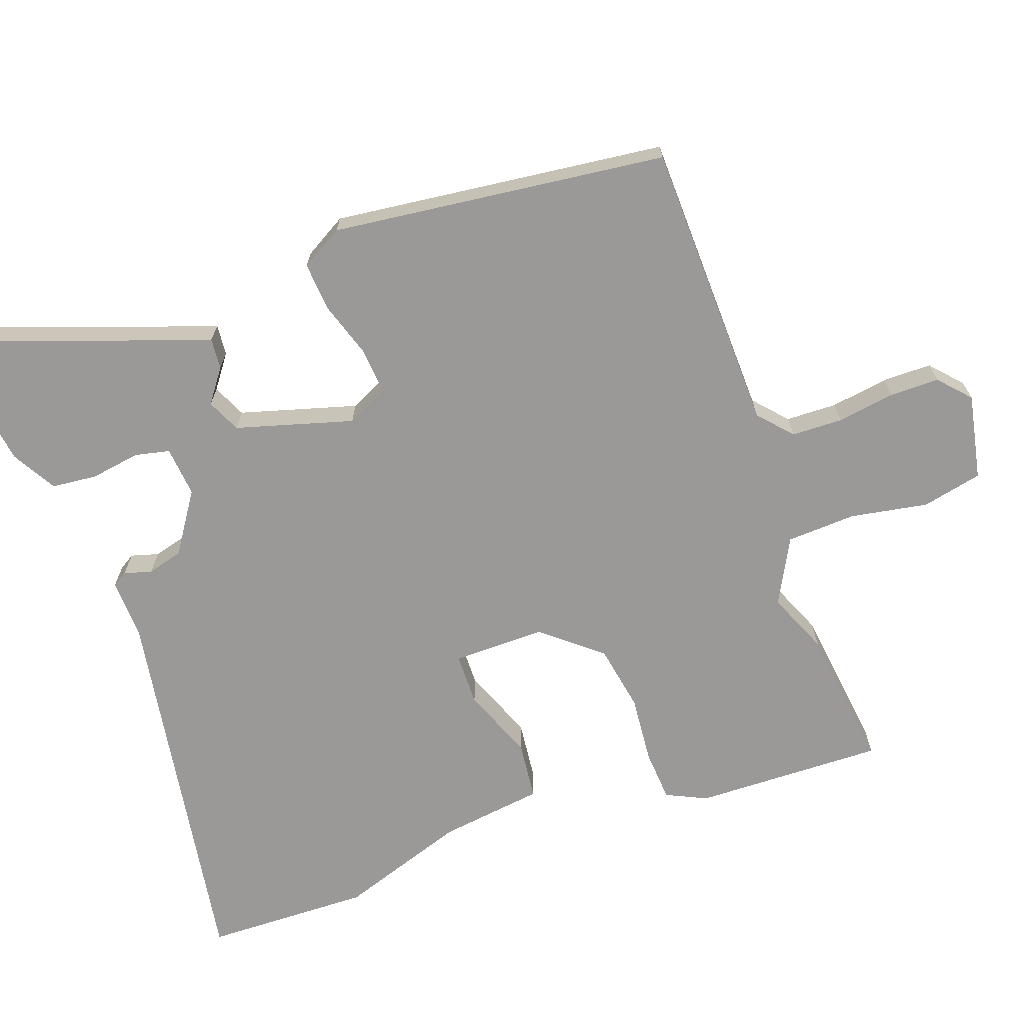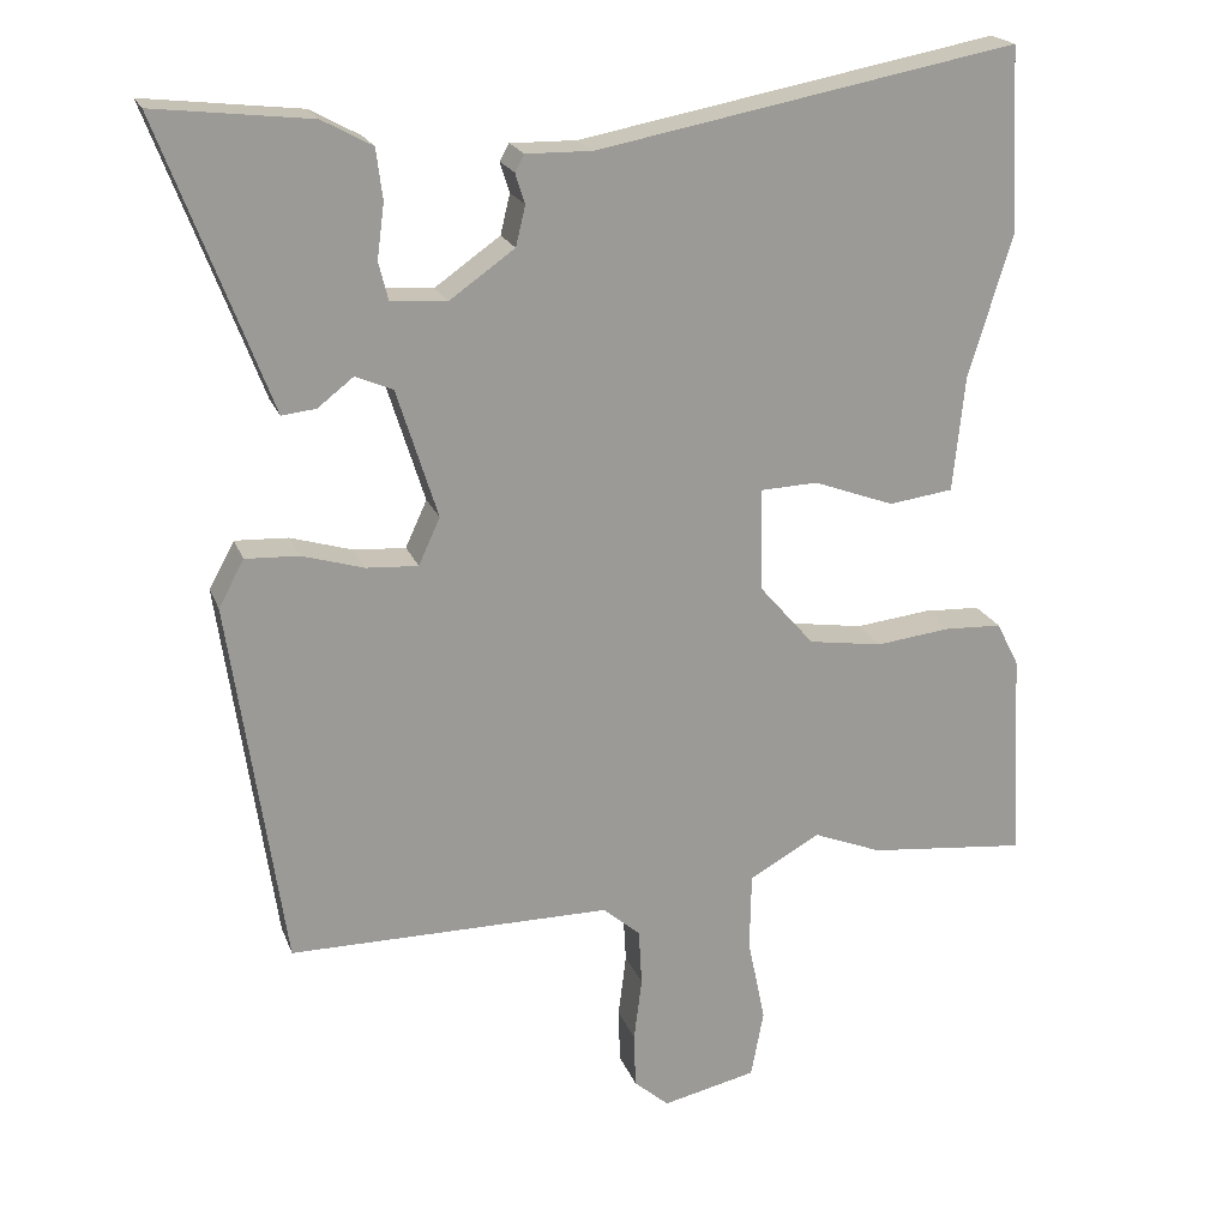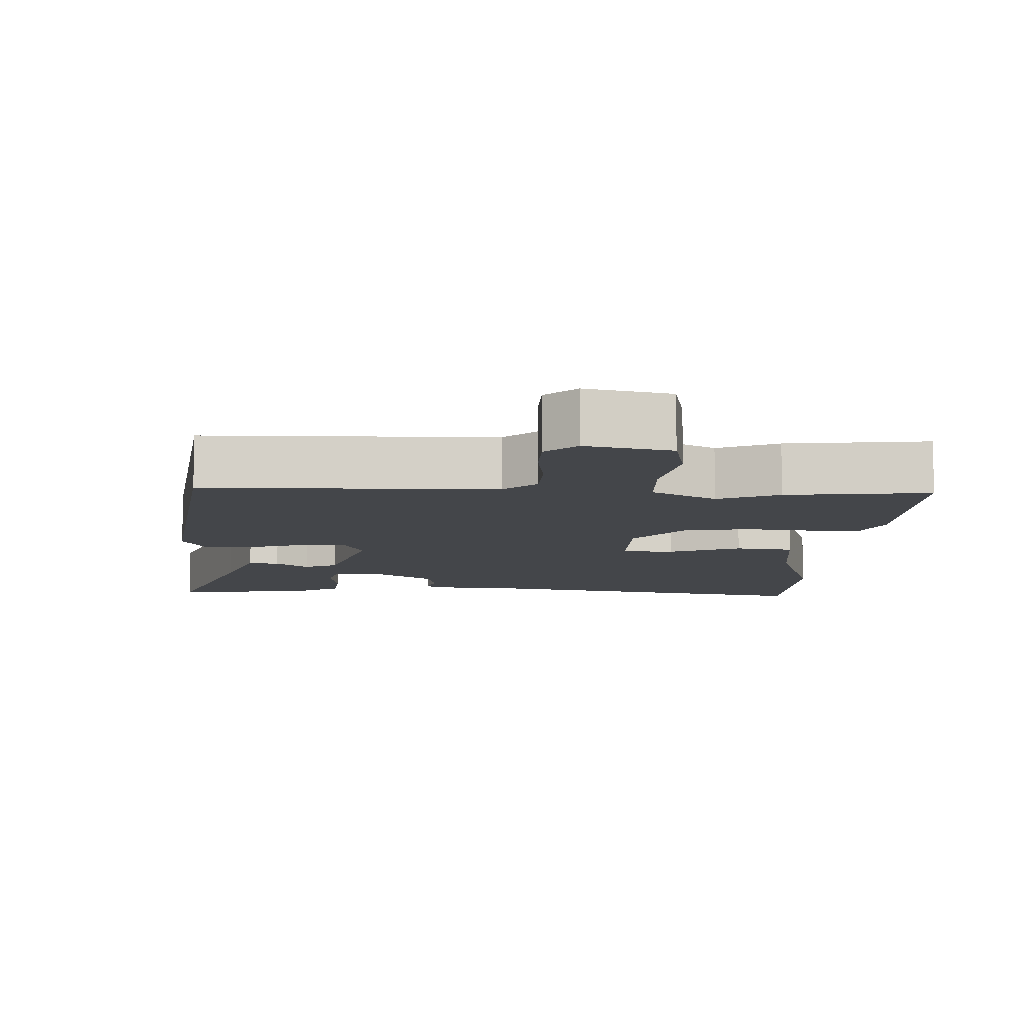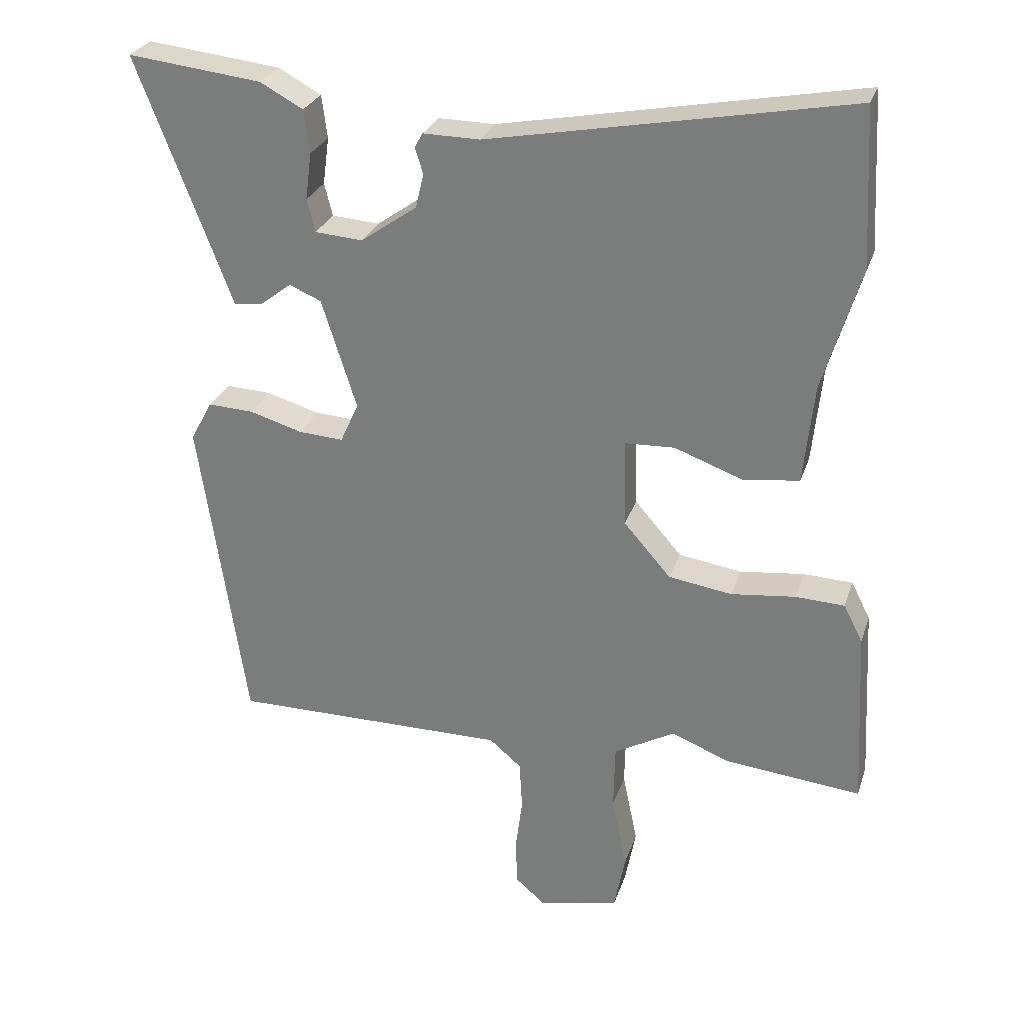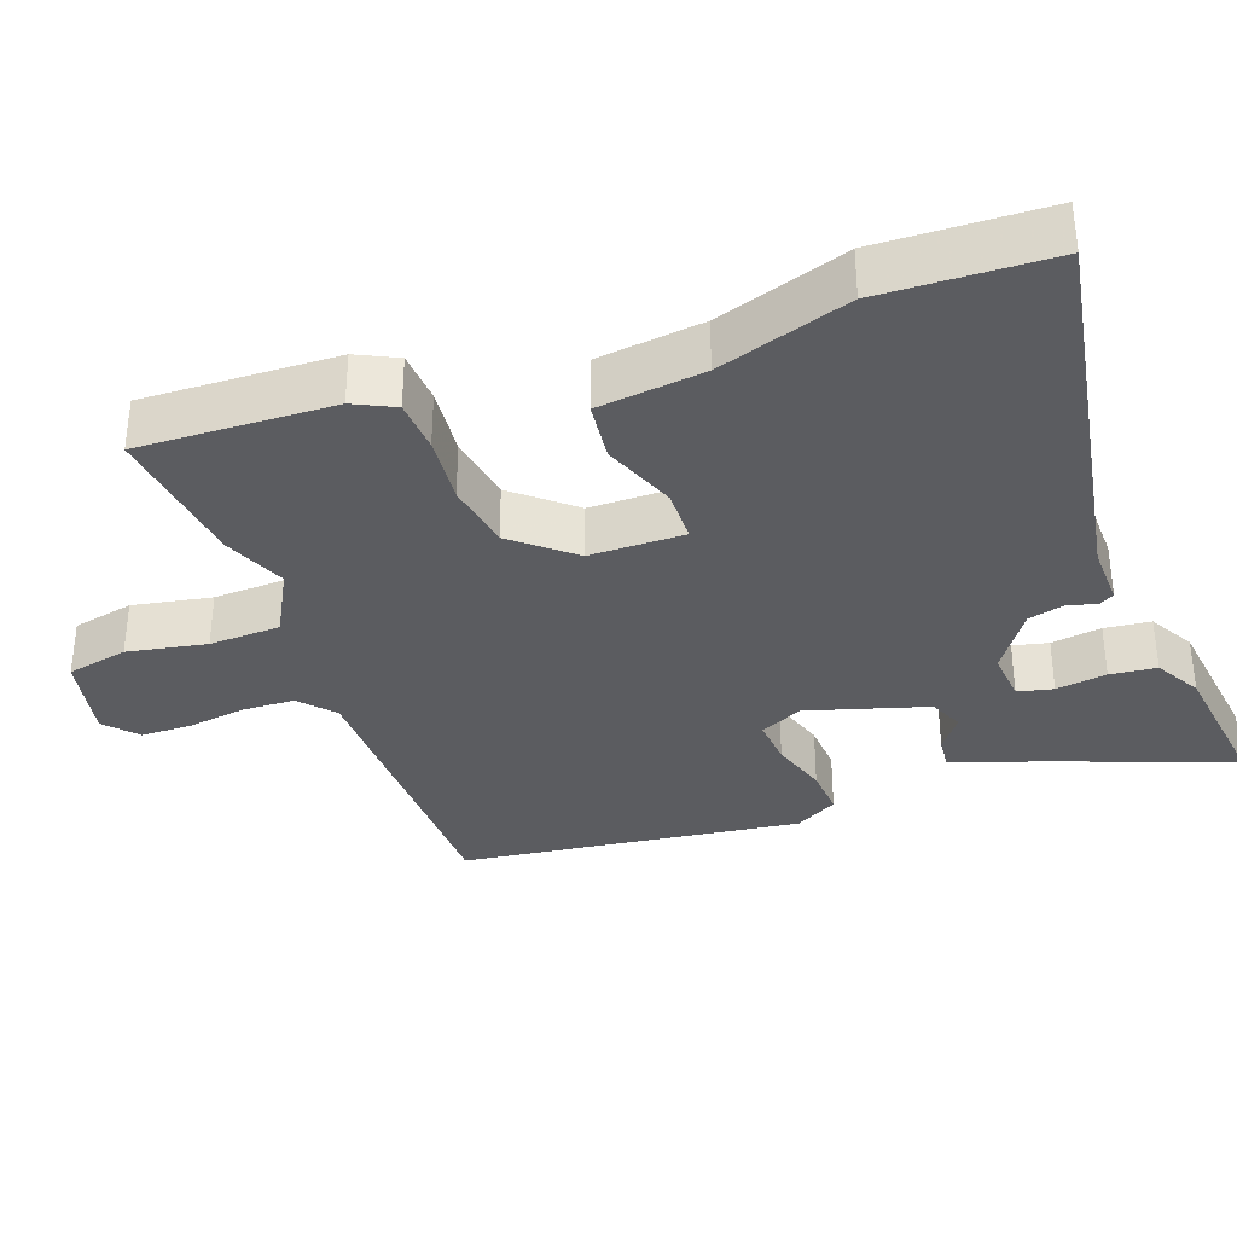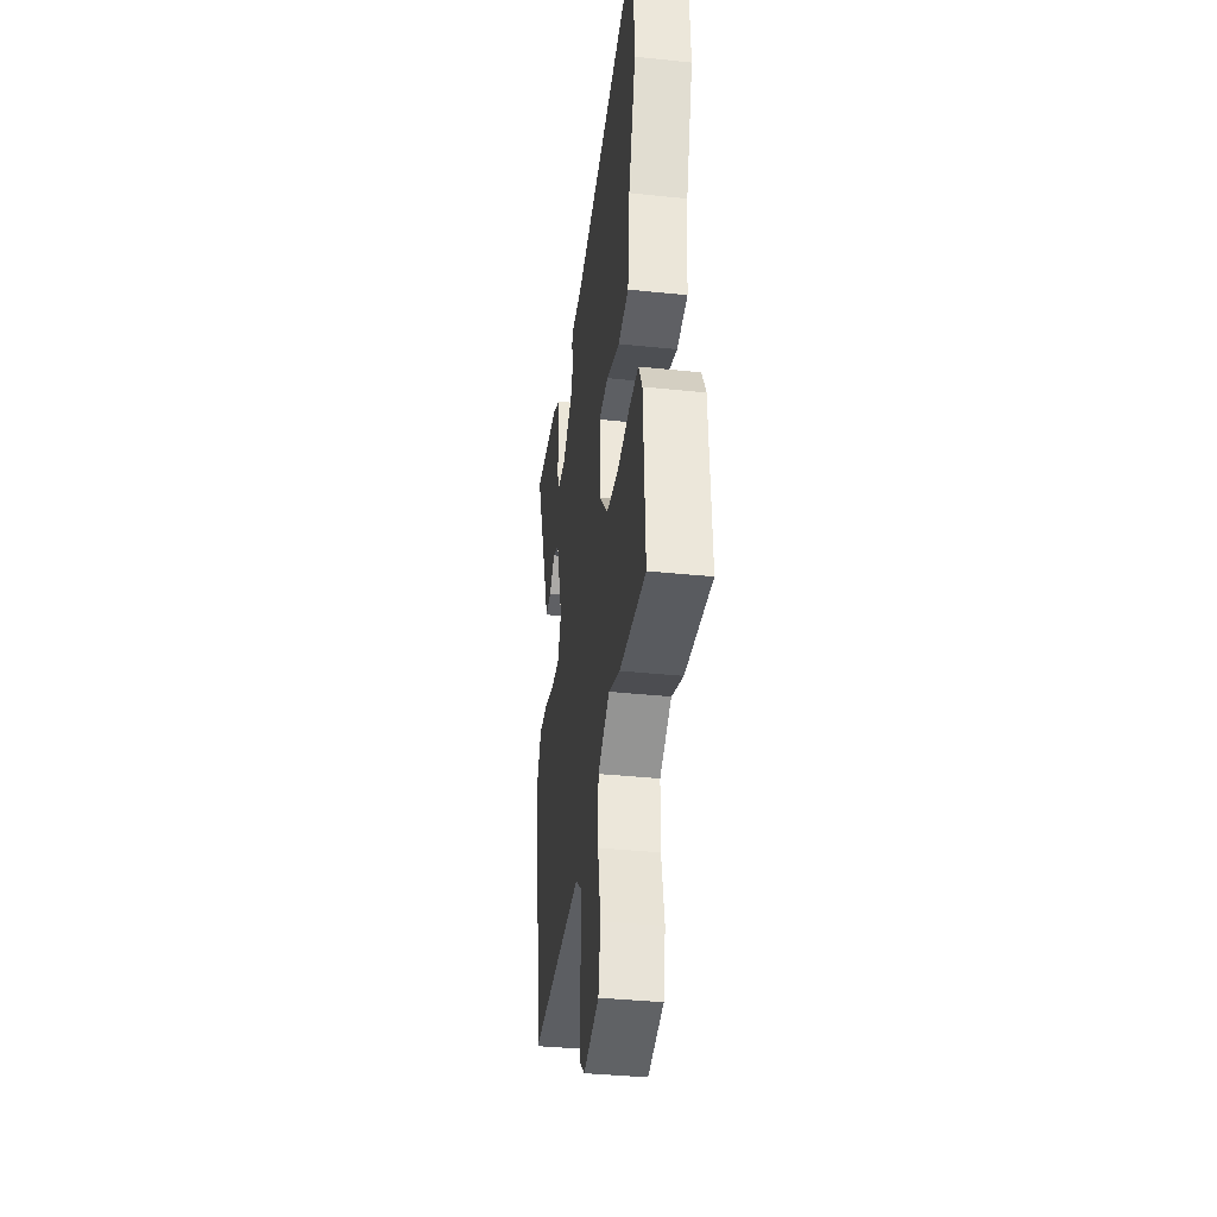
<metadata>
{"format":"obj","ext":"obj","renderer":"f3d","projection":"perspective","resolution":1024,"background":"white","views":[{"elev":-69.1,"azim":111.2,"up":"+Y"},{"elev":20.2,"azim":163.1,"up":"+Z"},{"elev":-9.5,"azim":178.5,"up":"+Y"},{"elev":27.8,"azim":-163.4,"up":"+Z"},{"elev":-34.6,"azim":-69.1,"up":"+Y"},{"elev":-37.6,"azim":-97.6,"up":"+Z"}]}
</metadata>
<code>
v -0.509 0.07 0.329
v -0.497 0.07 0.559
v 0.03 0.07 0.459
v 0.113 0.07 0.46
v 0.125 0.07 0.439
v 0.113 0.07 0.401
v 0.125 0.07 0.351
v 0.207 0.07 0.293
v 0.277 0.07 0.298
v 0.289 0.07 0.346
v 0.28 0.07 0.415
v 0.288 0.07 0.478
v 0.351 0.07 0.512
v 0.547 0.07 0.534
v 0.451 0.07 0.283
v 0.409 0.07 0.172
v 0.366 0.07 0.177
v 0.321 0.07 0.212
v 0.274 0.07 0.192
v 0.223 0.07 0.031
v 0.25 0.07 -0.028
v 0.315 0.07 -0.024
v 0.393 0.07 -0.001
v 0.46 0.07 0.002
v 0.492 0.07 -0.057
v 0.424 0.07 -0.52
v 0.019 0.07 -0.519
v -0.028 0.07 -0.559
v -0.032 0.07 -0.63
v -0.022 0.07 -0.71
v -0.024 0.07 -0.779
v -0.068 0.07 -0.817
v -0.186 0.07 -0.79
v -0.202 0.07 -0.706
v -0.18 0.07 -0.599
v -0.182 0.07 -0.502
v -0.271 0.07 -0.452
v -0.357 0.07 -0.486
v -0.557 0.07 -0.506
v -0.543 0.07 -0.242
v -0.515 0.07 -0.187
v -0.443 0.07 -0.184
v -0.349 0.07 -0.195
v -0.256 0.07 -0.181
v -0.187 0.07 -0.102
v -0.184 0.07 0.027
v -0.257 0.07 0.03
v -0.358 0.07 -0.007
v -0.439 0.07 0.004
v -0.454 0.07 0.149
v -0.509 0 0.329
v -0.497 0 0.559
v 0.03 0 0.459
v 0.113 0 0.46
v 0.125 0 0.439
v 0.113 0 0.401
v 0.125 0 0.351
v 0.207 0 0.293
v 0.277 0 0.298
v 0.289 0 0.346
v 0.28 0 0.415
v 0.288 0 0.478
v 0.351 0 0.512
v 0.547 0 0.534
v 0.451 0 0.283
v 0.409 0 0.172
v 0.366 0 0.177
v 0.321 0 0.212
v 0.274 0 0.192
v 0.223 0 0.031
v 0.25 0 -0.028
v 0.315 0 -0.024
v 0.393 0 -0.001
v 0.46 0 0.002
v 0.492 0 -0.057
v 0.424 0 -0.52
v 0.019 0 -0.519
v -0.028 0 -0.559
v -0.032 0 -0.63
v -0.022 0 -0.71
v -0.024 0 -0.779
v -0.068 0 -0.817
v -0.186 0 -0.79
v -0.202 0 -0.706
v -0.18 0 -0.599
v -0.182 0 -0.502
v -0.271 0 -0.452
v -0.357 0 -0.486
v -0.557 0 -0.506
v -0.543 0 -0.242
v -0.515 0 -0.187
v -0.443 0 -0.184
v -0.349 0 -0.195
v -0.256 0 -0.181
v -0.187 0 -0.102
v -0.184 0 0.027
v -0.257 0 0.03
v -0.358 0 -0.007
v -0.439 0 0.004
v -0.454 0 0.149
f 47 48 49 50
f 1 2 3
f 50 1 3
f 47 50 3
f 46 47 3
f 4 5 6
f 3 4 6
f 46 3 6
f 45 46 6
f 41 42 43
f 40 41 43
f 39 40 43
f 38 39 43
f 37 38 43
f 36 37 43 44
f 33 34 35
f 32 33 35
f 31 32 35
f 30 31 35
f 29 30 35
f 28 29 35 36
f 36 44 45
f 28 36 45
f 27 28 45
f 25 26 27
f 24 25 27
f 23 24 27
f 22 23 27
f 15 16 17 18
f 14 15 18
f 13 14 18
f 12 13 18
f 11 12 18
f 10 11 18
f 9 10 18 19
f 8 9 19 20
f 27 45 6 7
f 21 22 27
f 20 21 27
f 7 8 20 27
f 100 99 98 97
f 53 52 51
f 53 51 100
f 53 100 97
f 53 97 96
f 56 55 54
f 56 54 53
f 56 53 96
f 56 96 95
f 93 92 91
f 93 91 90
f 93 90 89
f 93 89 88
f 93 88 87
f 94 93 87 86
f 85 84 83
f 85 83 82
f 85 82 81
f 85 81 80
f 85 80 79
f 86 85 79 78
f 95 94 86
f 95 86 78
f 95 78 77
f 77 76 75
f 77 75 74
f 77 74 73
f 77 73 72
f 68 67 66 65
f 68 65 64
f 68 64 63
f 68 63 62
f 68 62 61
f 68 61 60
f 69 68 60 59
f 70 69 59 58
f 57 56 95 77
f 77 72 71
f 77 71 70
f 77 70 58 57
f 1 51 52 2
f 2 52 53 3
f 3 53 54 4
f 4 54 55 5
f 5 55 56 6
f 6 56 57 7
f 7 57 58 8
f 8 58 59 9
f 9 59 60 10
f 10 60 61 11
f 11 61 62 12
f 12 62 63 13
f 13 63 64 14
f 14 64 65 15
f 15 65 66 16
f 16 66 67 17
f 17 67 68 18
f 18 68 69 19
f 19 69 70 20
f 20 70 71 21
f 21 71 72 22
f 22 72 73 23
f 23 73 74 24
f 24 74 75 25
f 25 75 76 26
f 26 76 77 27
f 27 77 78 28
f 28 78 79 29
f 29 79 80 30
f 30 80 81 31
f 31 81 82 32
f 32 82 83 33
f 33 83 84 34
f 34 84 85 35
f 35 85 86 36
f 36 86 87 37
f 37 87 88 38
f 38 88 89 39
f 39 89 90 40
f 40 90 91 41
f 41 91 92 42
f 42 92 93 43
f 43 93 94 44
f 44 94 95 45
f 45 95 96 46
f 46 96 97 47
f 47 97 98 48
f 48 98 99 49
f 49 99 100 50
f 50 100 51 1

</code>
